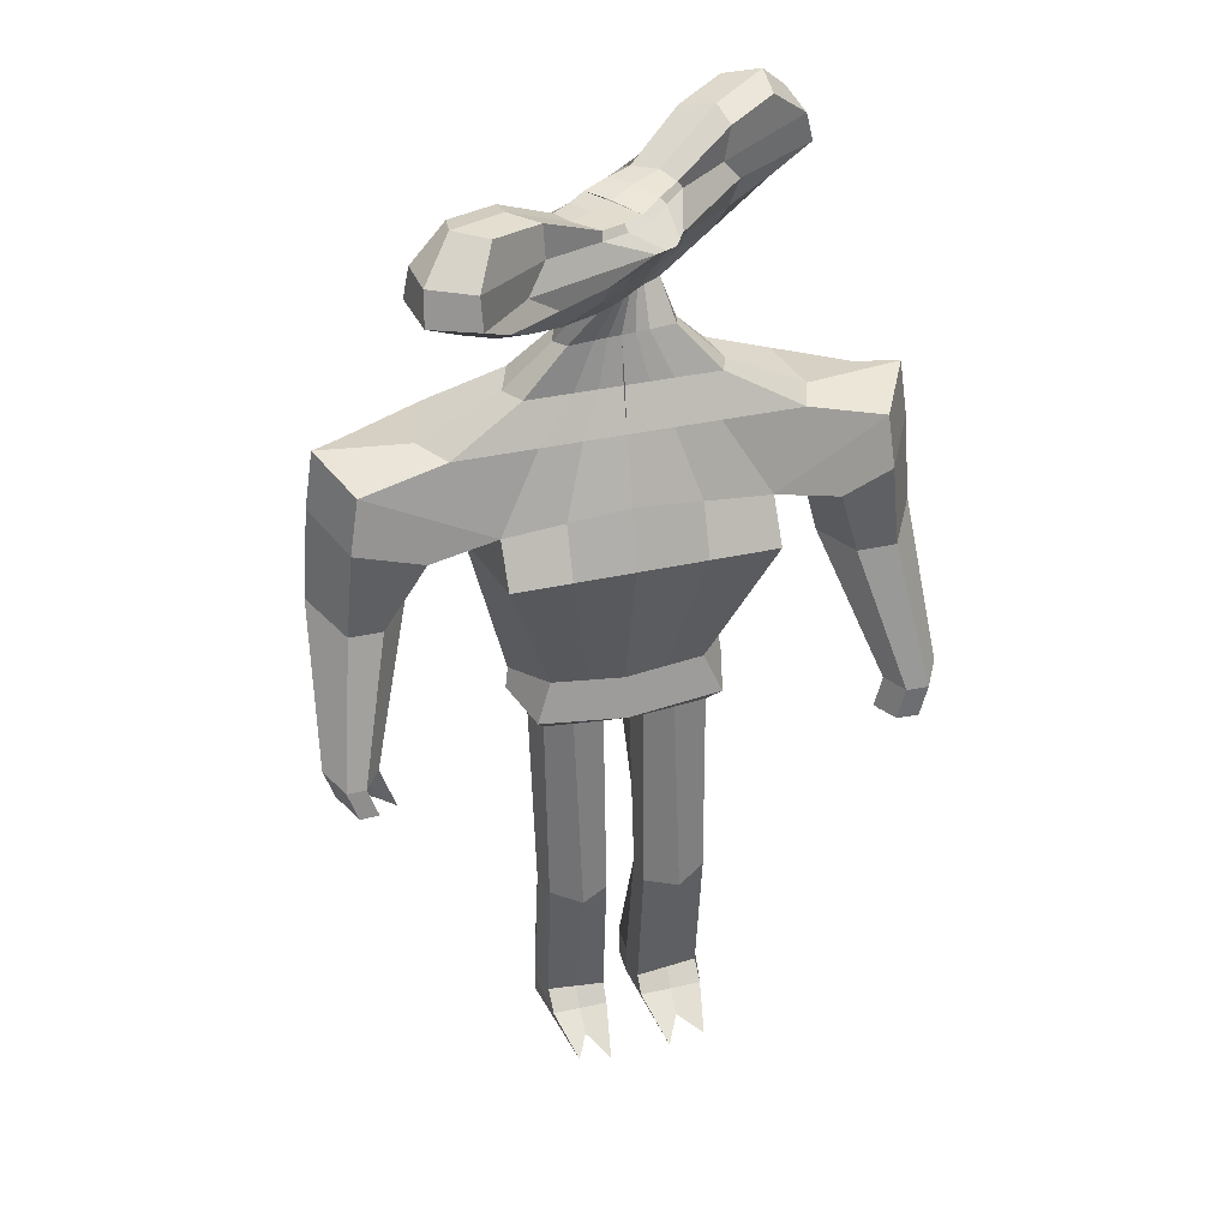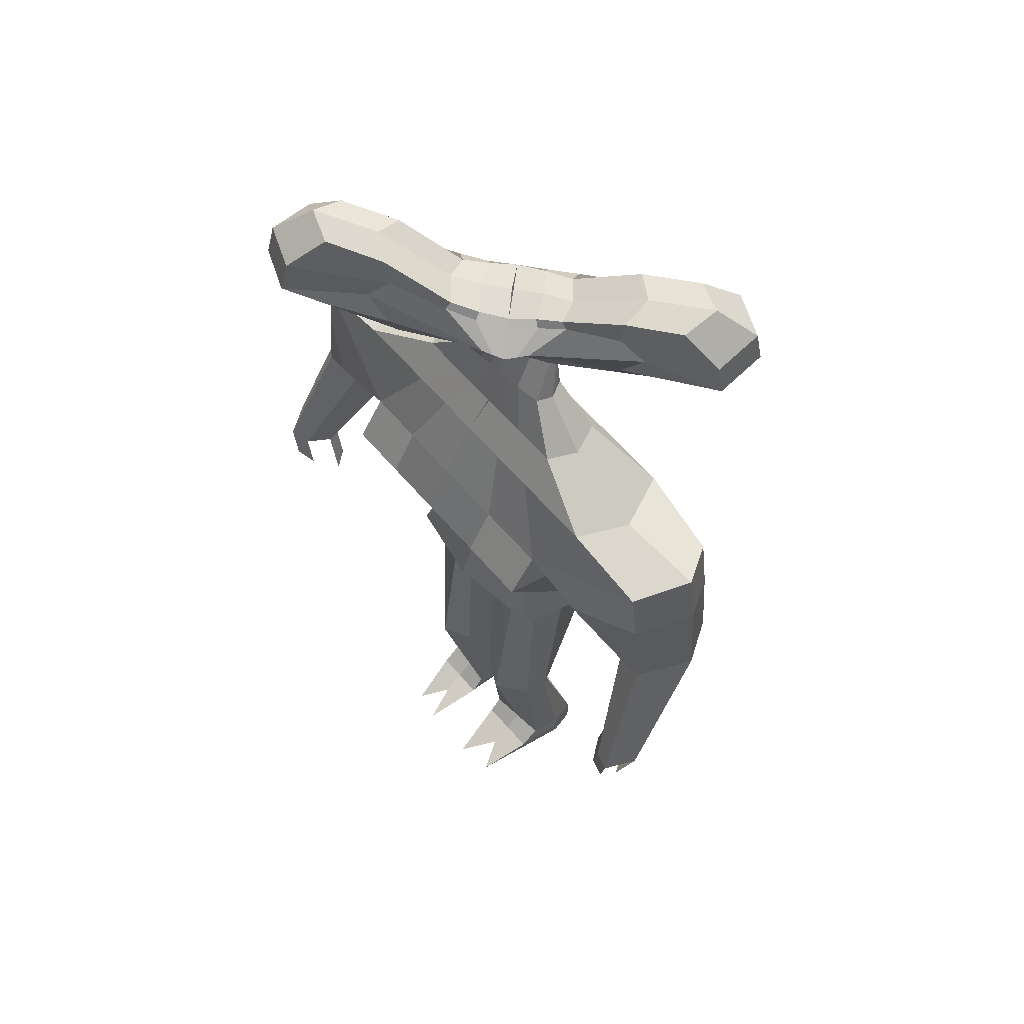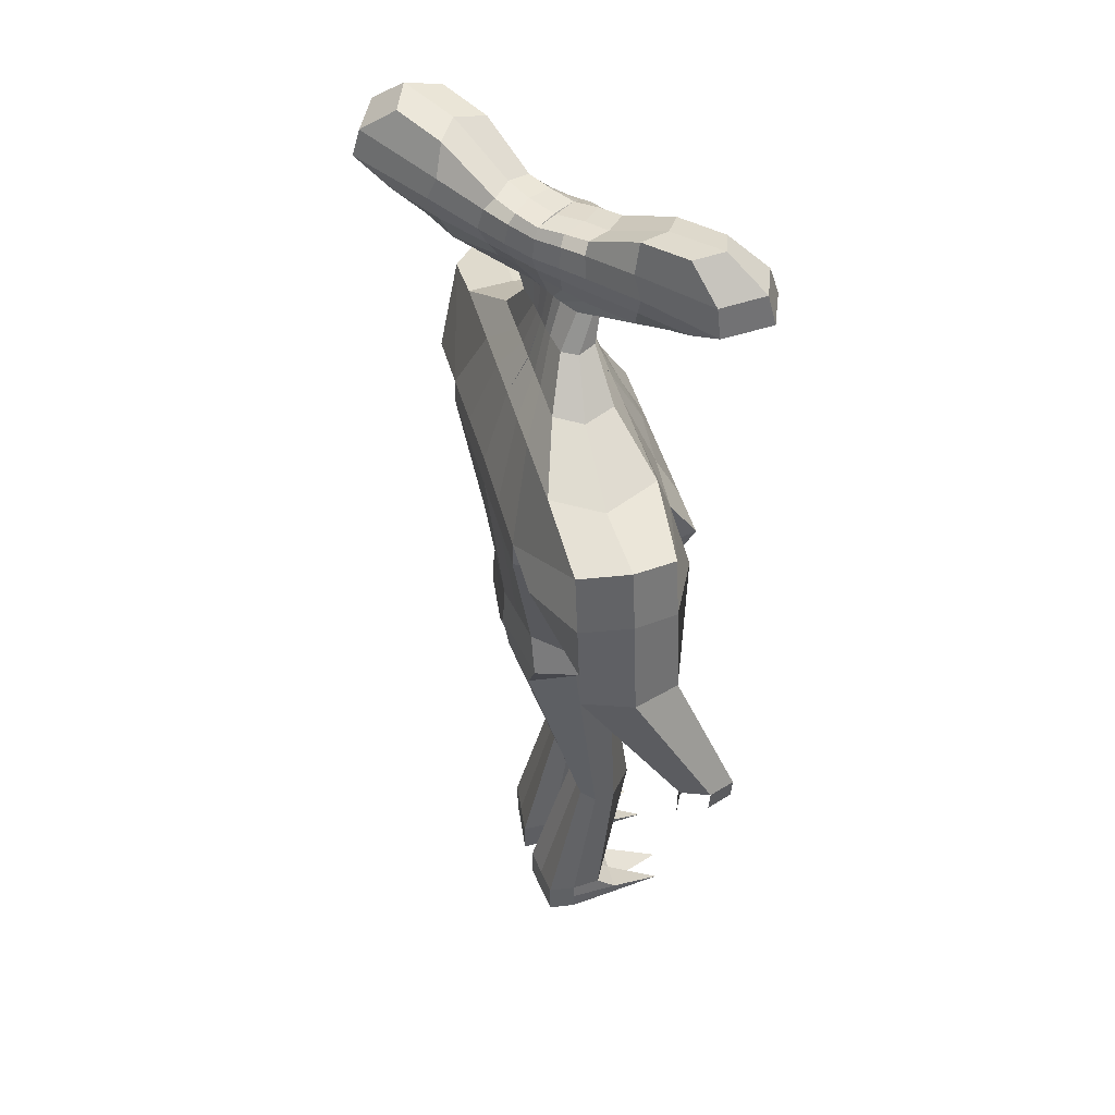
<metadata>
{"format":"obj","ext":"obj","renderer":"f3d","projection":"perspective","resolution":1024,"background":"white","views":[{"elev":37.5,"azim":-15.9,"up":"+Y"},{"elev":61.4,"azim":49.7,"up":"+Y"},{"elev":44.1,"azim":-104.5,"up":"+Y"}]}
</metadata>
<code>
o Cube
v -0.1621 0.4472 0.1552
v -0.2048 0.4472 0.09875
v -0.2155 0.6089 0.1782
v -0.2612 0.6089 0.1113
v -0.2467 0.5165 0.2499
v -0.3282 0.5165 0.1366
v -0.2467 0.5627 0.2348
v -0.3181 0.5627 0.1342
v -0.2007 0.4773 0.1998
v -0.263 0.4773 0.1156
v -0.1615 0.4328 0.06255
v -0.1129 0.4328 0.126
v -0.1829 0.5944 0.06033
v -0.1365 0.5944 0.1281
v -0.2005 0.5038 0.05822
v -0.1629 0.4965 0.147
v -0.1853 0.5408 0.05228
v -0.1324 0.5374 0.1238
v -0.1188 0.4683 0.1432
v -0.1821 0.4683 0.05942
v -0.09157 0.4328 0.002423
v -0.04091 0.4328 0.07547
v -0.09182 0.5414 0.009527
v -0.04126 0.5414 0.07516
v -0.119 0.4948 -0.000852
v 0.03407 0.4948 0.07666
v -0.1096 0.5297 -0.0005095
v -0.044 0.5297 0.08367
v -0.03612 0.4638 0.09275
v -0.1063 0.4638 0.0007205
v -0.2065 0.44 0.1426
v -0.268 0.6203 0.1603
v -0.003569 0.5336 -0.01668
v -0.3181 0.5173 0.2219
v -0.3145 0.5688 0.2093
v -0.2604 0.4735 0.1765
v -0.1804 0.6041 0.1028
v -0.1545 0.424 0.1072
v -0.07835 0.5451 0.04419
v 0.0002845 0.339 -0.03943
v 0.002963 0.339 0.01677
v -0.08511 0.339 -0.03098
v -0.07911 0.339 0.0252
v -0.04298 0.339 -0.03644
v -0.03808 0.339 0.02034
v -0.09308 0.333 -0.003656
v -0.01074 0.3973 0.02845
v -0.005792 0.3973 -0.03239
v -0.04189 0.3973 0.04715
v -0.06455 0.3922 0.02774
v -0.06911 0.3973 -0.001521
v -0.03782 0.3973 -0.01892
v 0.01856 0.3973 0.006282
v -0.0001812 0.268 -0.06025
v -0.0001812 0.268 0.03753
v -0.1483 0.268 -0.06025
v -0.1483 0.268 0.03753
v -0.07429 0.268 -0.06009
v -0.07389 0.268 0.03778
v -0.1666 0.2578 -0.01289
v -0.01167 0.1165 0.1252
v -0.01167 0.08254 -0.1387
v -0.005539 0.2086 -0.09694
v -0.005539 0.2086 0.07421
v -0.2649 0.2086 -0.09694
v -0.2649 0.2086 0.07421
v -0.1352 0.2086 -0.09694
v -0.1352 0.2086 0.07421
v -0.2968 0.1907 -0.01406
v -0.3981 0.1664 -0.08964
v -0.3981 0.1664 0.06722
v -0.2049 0.07093 -0.1387
v -0.2049 0.09295 0.1163
v -0.4457 0.204 -0.01522
v -0.2302 0.1397 -0.01522
v -0.0091 -0.2318 -0.1095
v -0.0091 -0.2318 0.07939
v -0.01137 -0.2516 -0.01804
v -0.1223 -0.2318 -0.09104
v -0.1223 -0.2318 0.0609
v -0.171 -0.2516 -0.01804
v -0.01573 0.02795 0.1617
v -0.2049 0.02795 0.1617
v -0.01167 0.02795 -0.1396
v -0.2049 0.02795 -0.1396
v -0.2302 0.001278 -0.0161
v -0.4135 0.06877 -0.08965
v -0.4135 0.06877 0.06721
v -0.3123 0.06877 -0.1387
v -0.3123 0.06877 0.1163
v -0.4611 0.1064 -0.01523
v -0.2844 0.07659 -0.01523
v -0.3709 -0.08905 -0.06873
v -0.428 -0.07359 -0.08842
v -0.3709 -0.08905 0.04875
v -0.428 -0.07359 0.06844
v -0.4756 -0.05138 -0.01401
v -0.3252 -0.08123 -0.01401
v -0.4301 -0.3019 0.08175
v -0.4625 -0.2931 0.07058
v -0.4301 -0.3019 0.1484
v -0.4625 -0.2931 0.1595
v -0.4894 -0.2805 0.1128
v -0.4042 -0.2974 0.1128
v 0.2109 0.4472 -0.1184
v 0.1663 0.4472 -0.1798
v 0.2675 0.6089 -0.1257
v 0.2152 0.6089 -0.2096
v -0.01934 0.4328 -0.04495
v 0.03178 0.4328 0.01961
v -0.03217 0.5356 -0.0522
v 0.03178 0.5264 0.01962
v 0.3375 0.5165 -0.1459
v 0.2493 0.5165 -0.2766
v -0.03859 0.4859 -0.0622
v 0.06827 0.4929 0.05914
v 0.3259 0.5627 -0.1455
v 0.2477 0.5627 -0.2639
v -0.03675 0.5186 -0.0582
v 0.04189 0.5186 0.03057
v 0.04189 0.4593 0.03057
v 0.2694 0.4773 -0.1323
v 0.2032 0.4773 -0.2268
v -0.03089 0.4593 -0.0554
v 0.1173 0.4328 -0.1502
v 0.1673 0.4328 -0.08276
v 0.1361 0.5944 -0.1584
v 0.1883 0.5944 -0.07561
v 0.1273 0.5038 -0.1862
v 0.213 0.4965 -0.1011
v 0.1198 0.5408 -0.1715
v 0.1805 0.5374 -0.07975
v 0.1881 0.4683 -0.07591
v 0.1208 0.4683 -0.1701
v 0.05244 0.4328 -0.09209
v 0.09744 0.4328 -0.03321
v 0.04744 0.5414 -0.09719
v 0.09739 0.5414 -0.03264
v 0.04366 0.4948 -0.1264
v 0.08836 0.4948 0.02654
v 0.04096 0.5297 -0.1176
v 0.1062 0.5297 -0.03393
v 0.1127 0.4638 -0.02853
v 0.04601 0.4638 -0.112
v 0.2107 0.44 -0.1667
v 0.2706 0.6203 -0.1863
v -0.001438 0.5336 -0.01858
v 0.3308 0.5173 -0.2337
v 0.3215 0.5688 -0.229
v 0.2638 0.4735 -0.2016
v 0.183 0.6041 -0.1288
v 0.1586 0.424 -0.1316
v 0.08219 0.5451 -0.06862
v -0.0001659 0.339 -0.0394
v 0.002585 0.339 0.01678
v 0.08179 0.339 -0.04681
v 0.08706 0.339 0.007148
v 0.04121 0.339 -0.04182
v 0.04528 0.339 0.01239
v 0.09482 0.333 -0.02063
v 0.04462 0.3973 -0.01387
v -0.007321 0.3973 -0.03178
v 0.0731 0.3973 -0.03139
v 0.06842 0.3922 -0.05145
v 0.05314 0.3973 -0.06165
v 0.02396 0.3973 -0.04501
v 0.0172 0.3973 0.00739
v 0.001731 0.268 -0.06025
v 0.001731 0.268 0.03753
v 0.1499 0.268 -0.06025
v 0.1499 0.268 0.03753
v 0.07562 0.268 -0.06039
v 0.07593 0.268 0.037
v 0.1681 0.2578 -0.01289
v -0.01167 0.1165 0.1252
v -0.01167 0.0823 -0.1387
v -0.005539 0.2086 -0.09694
v -0.005539 0.2086 0.07421
v 0.2664 0.2086 -0.09694
v 0.2664 0.2086 0.07421
v 0.1368 0.2086 -0.09694
v 0.1368 0.2086 0.07421
v 0.2984 0.1907 -0.01406
v 0.3997 0.1664 -0.08964
v 0.3997 0.1664 0.06722
v 0.2064 0.07093 -0.1387
v 0.2064 0.09295 0.1163
v 0.4473 0.204 -0.01522
v 0.2318 0.1397 -0.01522
v -0.0091 -0.2318 -0.1095
v -0.0091 -0.2318 0.07939
v -0.01137 -0.2516 -0.01804
v 0.1238 -0.2318 -0.09104
v 0.1238 -0.2318 0.0609
v 0.1725 -0.2516 -0.01804
v -0.01573 0.02795 0.1617
v 0.2064 0.02795 0.1617
v -0.01167 0.02795 -0.1396
v 0.2064 0.02795 -0.1396
v 0.2318 0.001278 -0.0161
v 0.4151 0.06877 -0.08965
v 0.4151 0.06877 0.06721
v 0.3138 0.06877 -0.1387
v 0.3138 0.06877 0.1163
v 0.4626 0.1064 -0.01523
v 0.2859 0.07659 -0.01523
v 0.3725 -0.08905 -0.06873
v 0.4295 -0.07359 -0.08842
v 0.3725 -0.08905 0.04875
v 0.4295 -0.07359 0.06844
v 0.4771 -0.05138 -0.01401
v 0.3267 -0.08123 -0.01401
v 0.4317 -0.3019 0.08175
v 0.464 -0.2931 0.07058
v 0.4317 -0.3019 0.1484
v 0.464 -0.2931 0.1595
v 0.491 -0.2805 0.1128
v 0.4057 -0.2974 0.1128
v -0.01011 -0.2962 -0.1141
v -0.01011 -0.2962 0.09944
v -0.01286 -0.2915 -0.01876
v -0.1474 -0.2962 -0.09163
v -0.1474 -0.2962 0.07701
v -0.175 -0.2915 -0.01876
v -0.01011 -0.2962 -0.1141
v -0.01011 -0.2962 0.09944
v -0.01286 -0.2915 -0.01876
v 0.1511 -0.2962 -0.09163
v 0.1511 -0.2962 0.07701
v 0.1788 -0.2915 -0.01876
v -0.0395 -0.3255 -0.01821
v -0.03705 -0.3303 -0.1102
v -0.1309 -0.3303 -0.09877
v -0.03705 -0.3303 0.05678
v -0.1309 -0.3303 0.04535
v -0.1418 -0.3255 -0.01821
v -0.03925 -0.6708 0.02112
v -0.05339 -0.6755 -0.004719
v -0.1141 -0.6755 0.0003678
v -0.0368 -0.6755 0.07037
v -0.1307 -0.6755 0.05894
v -0.1416 -0.6708 0.02112
v -0.03825 -0.9238 -0.01774
v -0.0358 -0.9286 -0.07301
v -0.1297 -0.9286 -0.06159
v -0.0358 -0.9286 0.04377
v -0.1297 -0.9286 0.03235
v -0.1406 -0.9206 -0.01774
v 0.02529 -0.3283 -0.0184
v 0.02774 -0.3331 -0.1103
v 0.1342 -0.3331 -0.09887
v 0.02774 -0.3331 0.05668
v 0.1342 -0.3331 0.04525
v 0.145 -0.3283 -0.0184
v 0.02439 -0.6736 0.02122
v 0.04228 -0.6784 -0.004661
v 0.1179 -0.6784 0.006767
v 0.02684 -0.6784 0.07043
v 0.1333 -0.6784 0.059
v 0.1442 -0.6736 0.02122
v 0.02352 -0.923 -0.01764
v 0.02597 -0.9278 -0.07296
v 0.1324 -0.9278 -0.06153
v 0.02597 -0.9278 0.04383
v 0.1324 -0.9278 0.0324
v 0.1434 -0.923 -0.01764
v 0.4074 -0.3753 0.1014
v 0.4397 -0.3665 0.09021
v 0.4667 -0.3539 0.1324
v 0.42 -0.3579 0.1466
v 0.4523 -0.3491 0.1577
v 0.394 -0.3535 0.111
v -0.4139 -0.3534 0.1518
v -0.4462 -0.3447 0.163
v -0.4732 -0.3321 0.1162
v -0.4068 -0.3763 0.08563
v -0.4392 -0.3676 0.07447
v -0.3809 -0.3719 0.1167
v -0.03861 -0.9772 -0.01741
v -0.03617 -0.9819 -0.07268
v -0.13 -0.9819 -0.06126
v -0.05639 -0.9819 0.1663
v -0.1087 -0.9819 0.1549
v -0.141 -0.974 -0.01741
v 0.02316 -0.9763 -0.01731
v 0.0256 -0.9811 -0.07263
v 0.1321 -0.9811 -0.0612
v 0.04698 -0.9811 0.1664
v 0.1118 -0.9811 0.155
v 0.143 -0.9763 -0.01731
v 0.1432 -0.9487 -0.01749
v 0.1323 -0.9535 -0.06137
v 0.02579 -0.9535 -0.0728
v 0.02335 -0.9487 -0.01749
v 0.02579 -0.9535 0.0658
v 0.1323 -0.9535 0.06539
v -0.1298 -0.9553 -0.06142
v -0.03598 -0.9553 -0.07285
v -0.1408 -0.9473 -0.01757
v -0.1298 -0.9553 0.06546
v -0.03598 -0.9553 0.06588
v -0.03843 -0.9505 -0.01757
v 0.01645 0.4328 -0.06847
v 0.0639 0.4328 -0.008512
v 0.006542 0.5385 -0.07636
v 0.06396 0.5339 -0.00865
v 0.00189 0.4904 -0.09511
v 0.07836 0.4939 0.0428
v 0.00108 0.5241 -0.08911
v 0.07324 0.5241 -0.003915
v 0.07716 0.4616 -0.001305
v 0.007275 0.4616 -0.0841
v 0.03908 0.5393 -0.04743
v 0.02086 0.339 -0.04016
v 0.02389 0.339 0.01513
v 0.008568 0.3973 -0.03817
v 0.03105 0.3973 -0.003943
v 0.03877 0.268 -0.06025
v 0.03877 0.268 0.03753
v 0.06561 0.2086 -0.09694
v 0.06561 0.2086 0.07421
v 0.09739 0.07662 -0.1387
v 0.09739 0.1047 0.1208
v 0.05736 -0.2318 -0.1003
v 0.05736 -0.2318 0.07014
v 0.09739 0.02795 -0.1396
v 0.09536 0.02795 0.1617
v 0.07052 -0.2962 -0.1028
v 0.07052 -0.2962 0.08822
v 0.08097 -0.3331 -0.1046
v 0.08097 -0.3331 0.05096
v 0.08006 -0.6784 0.003976
v 0.08006 -0.6784 0.09747
v 0.0792 -0.9278 -0.06725
v 0.0792 -0.9278 0.03811
v 0.07883 -0.9811 -0.06692
v 0.07883 -0.9811 0.1011
v 0.0831 -0.9763 -0.01731
v 0.07902 -0.9535 0.06559
v 0.07902 -0.9535 -0.06709
v -0.05558 0.4328 -0.02122
v -0.003883 0.4328 0.04928
v -0.06171 0.5385 -0.01938
v -0.003136 0.5339 0.04959
v -0.07874 0.4904 -0.03051
v 0.05117 0.4939 0.0679
v -0.07315 0.5241 -0.02777
v 0.0003356 0.5241 0.0594
v 0.00451 0.4616 0.06345
v -0.06854 0.4616 -0.02685
v -0.0393 0.5393 0.01749
v -0.0214 0.339 -0.03848
v -0.01798 0.339 0.0182
v -0.02177 0.3973 -0.02597
v 0.004499 0.3973 0.01776
v -0.03722 0.268 -0.06025
v -0.03722 0.268 0.03753
v -0.07037 0.2086 -0.09694
v -0.07037 0.2086 0.07421
v -0.1083 0.07673 -0.1387
v -0.1083 0.1047 0.1208
v -0.06569 -0.2318 -0.1003
v -0.06569 -0.2318 0.07014
v -0.1083 0.02795 -0.1396
v -0.1103 0.02795 0.1617
v -0.07876 -0.2962 -0.1028
v -0.07876 -0.2962 0.08822
v -0.08398 -0.3303 -0.1045
v -0.08398 -0.3303 0.05107
v -0.08374 -0.6755 0.003918
v -0.08374 -0.6755 0.09741
v -0.08273 -0.9286 -0.0673
v -0.08273 -0.9286 0.03806
v -0.0831 -0.9819 -0.06697
v -0.0831 -0.9819 0.1011
v -0.08981 -0.9756 -0.01741
v -0.08292 -0.9553 0.06567
v -0.08292 -0.9553 -0.06713
f 38 12 1 31
f 37 32 3 14
f 18 14 3 7
f 35 32 4 8
f 20 11 2 10
f 17 15 6 8
f 36 34 6 10
f 19 16 5 9
f 13 17 8 4
f 34 35 8 6
f 16 18 7 5
f 12 19 9 1
f 31 36 10 2
f 15 20 10 6
f 25 30 20 15
f 22 29 19 12
f 26 28 18 16
f 23 27 17 13
f 29 26 16 19
f 27 25 15 17
f 30 21 11 20
f 28 24 14 18
f 39 37 14 24
f 47 49 43 45
f 355 47 45 353
f 351 39 24 344
f 348 344 24 28
f 350 341 21 30
f 347 345 25 27
f 349 346 26 29
f 343 347 27 23
f 346 348 28 26
f 342 349 29 22
f 345 350 30 25
f 343 23 39 351
f 49 50 46 43
f 23 13 37 39
f 1 9 36 31
f 5 7 35 34
f 9 5 34 36
f 51 52 44 42
f 7 3 32 35
f 13 4 32 37
f 11 38 31 2
f 42 44 58 56
f 352 40 54 356
f 46 42 56 60
f 50 51 42 46
f 354 48 40 352
f 341 109 48 354
f 38 11 51 50
f 11 21 52 51
f 12 38 50 49
f 342 22 47 355
f 22 12 49 47
f 356 54 63 358
f 60 56 65 69
f 59 57 66 68
f 57 60 69 66
f 353 45 59 357
f 43 46 60 57
f 45 43 57 59
f 358 63 62 360
f 69 65 70 74
f 68 66 71 73
f 66 69 74 71
f 359 68 73 361
f 56 58 67 65
f 357 59 68 359
f 71 74 91 88
f 365 83 80 363
f 74 70 87 91
f 65 67 72 70
f 192 190 225 227
f 362 76 219 366
f 86 85 79 81
f 364 84 76 362
f 83 86 81 80
f 73 75 86 83
f 360 62 84 364
f 75 72 85 86
f 361 73 83 365
f 87 89 93 94
f 91 87 94 97
f 70 72 89 87
f 72 75 92 89
f 75 73 90 92
f 73 71 88 90
f 96 97 103 102
f 95 96 102 101
f 92 90 95 98
f 89 92 98 93
f 90 88 96 95
f 88 91 97 96
f 104 101 102 103
f 99 104 103 100
f 97 94 100 103
f 94 93 99 100
f 98 95 101 104
f 93 98 104 99
f 152 145 105 126
f 151 128 107 146
f 132 117 107 128
f 149 118 108 146
f 134 123 106 125
f 131 118 114 129
f 150 123 114 148
f 133 122 113 130
f 127 108 118 131
f 148 114 118 149
f 130 113 117 132
f 126 105 122 133
f 145 106 123 150
f 129 114 123 134
f 139 129 134 144
f 136 126 133 143
f 140 130 132 142
f 137 127 131 141
f 143 133 130 140
f 141 131 129 139
f 144 134 125 135
f 142 132 128 138
f 153 138 128 151
f 161 159 157 163
f 317 315 159 161
f 313 306 138 153
f 310 142 138 306
f 312 144 135 303
f 309 141 139 307
f 311 143 140 308
f 305 137 141 309
f 308 140 142 310
f 304 136 143 311
f 307 139 144 312
f 305 313 153 137
f 163 157 160 164
f 137 153 151 127
f 105 145 150 122
f 113 148 149 117
f 122 150 148 113
f 165 156 158 166
f 117 149 146 107
f 127 151 146 108
f 125 106 145 152
f 156 170 172 158
f 314 318 168 154
f 160 174 170 156
f 164 160 156 165
f 316 314 154 162
f 303 316 162 109
f 152 164 165 125
f 125 165 166 135
f 126 163 164 152
f 304 317 161 136
f 136 161 163 126
f 318 320 177 168
f 174 183 179 170
f 173 182 180 171
f 171 180 183 174
f 315 319 173 159
f 157 171 174 160
f 159 173 171 157
f 320 322 176 177
f 183 188 184 179
f 182 187 185 180
f 180 185 188 183
f 321 323 187 182
f 170 179 181 172
f 319 321 182 173
f 185 202 205 188
f 327 325 194 197
f 188 205 201 184
f 179 184 186 181
f 78 77 220 221
f 193 195 230 228
f 200 195 193 199
f 326 324 190 198
f 197 194 195 200
f 187 197 200 189
f 322 326 198 176
f 189 200 199 186
f 323 327 197 187
f 201 208 207 203
f 205 211 208 201
f 184 201 203 186
f 186 203 206 189
f 189 206 204 187
f 187 204 202 185
f 210 216 217 211
f 209 215 216 210
f 206 212 209 204
f 203 207 212 206
f 204 209 210 202
f 202 210 211 205
f 216 215 218 213 214 217
f 211 217 214 208
f 208 214 213 207
f 212 218 215 209
f 207 213 218 212
f 366 219 232 368
f 224 222 233 236
f 228 230 254 251
f 230 229 253 254
f 191 192 227 226
f 80 81 224 223
f 363 80 223 367
f 324 193 228 328
f 195 194 229 230
f 81 79 222 224
f 325 191 226 329
f 76 78 221 219
f 231 234 240 237
f 368 232 238 370
f 221 220 234 231
f 367 223 235 369
f 219 221 231 232
f 223 224 236 235
f 241 242 248 247
f 238 237 243 244
f 369 235 241 371
f 232 231 237 238
f 235 236 242 241
f 236 233 239 242
f 294 293 286 285
f 300 299 284 283
f 242 239 245 248
f 370 238 244 372
f 237 240 246 243
f 371 241 247 373
f 251 254 260 257
f 254 253 259 260
f 328 228 251 330
f 226 227 249 252
f 329 226 252 331
f 227 225 250 249
f 333 258 264 335
f 258 255 261 264
f 330 251 257 332
f 252 249 255 258
f 331 252 258 333
f 249 250 256 255
f 292 291 290 287
f 378 298 280 374
f 255 256 262 261
f 260 259 265 266
f 257 260 266 263
f 332 257 263 334
f 214 217 269 268
f 213 214 268 267
f 215 218 272 270
f 215 216 271 270
f 103 102 274 275
f 102 101 273 274
f 99 104 278 276
f 100 99 276 277
f 376 375 283 284
f 374 376 284 281
f 338 290 289 337
f 336 287 290 338
f 377 300 283 375
f 295 294 285 288
f 299 297 281 284
f 340 292 287 336
f 298 302 279 280
f 291 296 289 290
f 339 295 288 337
f 302 301 282 279
f 335 264 295 339
f 266 265 296 291
f 334 263 292 340
f 264 261 294 295
f 263 266 291 292
f 261 262 293 294
f 243 246 301 302
f 244 243 302 298
f 248 245 297 299
f 373 247 300 377
f 372 244 298 378
f 247 248 299 300
f 262 334 340 293
f 265 335 339 296
f 296 339 337 289
f 293 340 336 286
f 286 336 338 285
f 285 338 337 288
f 256 332 334 262
f 253 331 333 259
f 250 330 332 256
f 259 333 335 265
f 229 329 331 253
f 225 328 330 250
f 194 325 329 229
f 190 324 328 225
f 175 196 327 323
f 186 199 326 322
f 199 193 324 326
f 196 191 325 327
f 169 178 321 319
f 178 175 323 321
f 181 186 322 320
f 155 169 319 315
f 172 181 320 318
f 110 167 317 304
f 135 166 316 303
f 166 158 314 316
f 158 172 318 314
f 111 147 313 305
f 115 307 312 124
f 110 304 311 121
f 116 308 310 120
f 111 305 309 119
f 121 311 308 116
f 119 309 307 115
f 124 312 303 109
f 120 310 306 112
f 147 112 306 313
f 167 155 315 317
f 245 372 378 297
f 246 373 377 301
f 301 377 375 282
f 280 279 376 374
f 279 282 375 376
f 297 378 374 281
f 240 371 373 246
f 239 370 372 245
f 234 369 371 240
f 220 367 369 234
f 233 368 370 239
f 77 363 367 220
f 222 366 368 233
f 61 361 365 82
f 72 360 364 85
f 85 364 362 79
f 79 362 366 222
f 82 365 363 77
f 55 357 359 64
f 64 359 361 61
f 67 358 360 72
f 41 353 357 55
f 58 356 358 67
f 110 342 355 53
f 21 341 354 52
f 52 354 352 44
f 44 352 356 58
f 111 343 351 33
f 115 124 350 345
f 110 121 349 342
f 116 120 348 346
f 111 119 347 343
f 121 116 346 349
f 119 115 345 347
f 124 109 341 350
f 120 112 344 348
f 33 351 344 112
f 53 355 353 41

</code>
